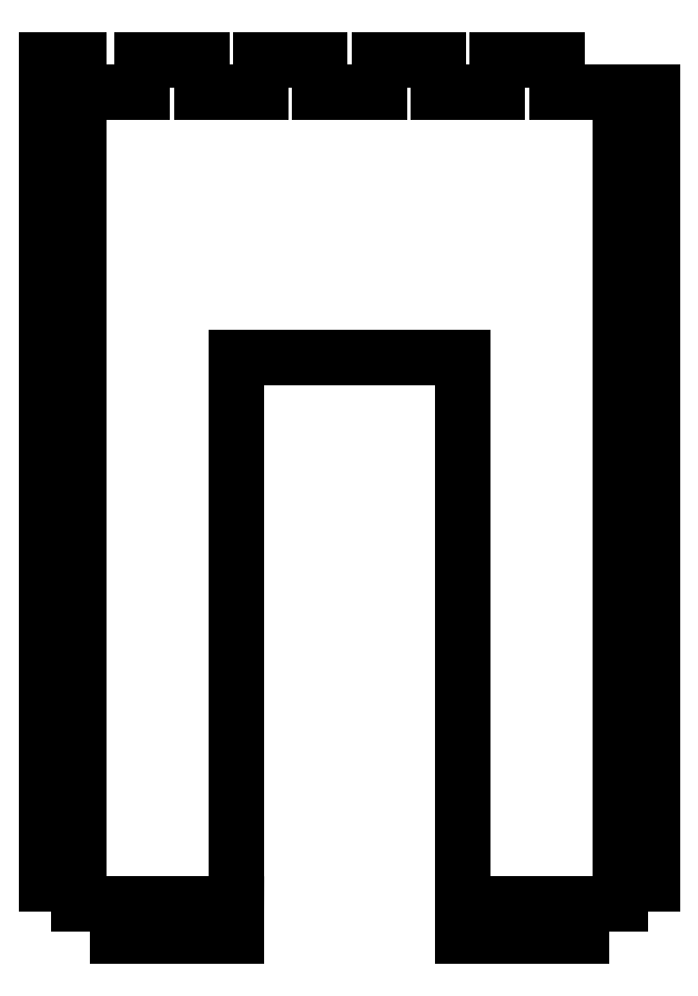
<metadata>
{"format":"dxf","ext":"dxf","renderer":"ezdxf+matplotlib","layout":"modelspace","background":"white","min_lineweight":24,"dpi":150}
</metadata>
<code>
0
SECTION
2
ENTITIES
0
LINE
8
0
10
-51.5
20
629.4
30
-4.441e-15
11
-57.5
21
629.4
31
-4.441e-15
0
LINE
8
0
10
-57.5
20
629.4
30
-4.441e-15
11
-57.5
21
621.9
31
-1.578e-29
0
LINE
8
0
10
-57.5
20
621.9
30
-1.578e-29
11
-51.5
21
621.9
31
4.441e-15
0
LINE
8
0
10
-51.5
20
621.9
30
4.441e-15
11
-51.5
21
614.4
31
0
0
LINE
8
0
10
-51.5
20
614.4
30
0
11
-57.5
21
614.4
31
-9.254e-30
0
LINE
8
0
10
-57.5
20
614.4
30
-9.254e-30
11
-57.5
21
606.9
31
-7.889e-29
0
LINE
8
0
10
-57.5
20
606.9
30
-7.889e-29
11
-51.5
21
606.9
31
4.441e-15
0
LINE
8
0
10
-51.5
20
606.9
30
4.441e-15
11
-51.5
21
599.4
31
-3.155e-29
0
LINE
8
0
10
-51.5
20
599.4
30
-3.155e-29
11
-57.5
21
599.4
31
-9.254e-30
0
LINE
8
0
10
-57.5
20
599.4
30
-9.254e-30
11
-57.5
21
589.9
31
-1.578e-29
0
LINE
8
0
10
57.5
20
589.9
30
4.445e-15
11
57.5
21
599.4
31
1.578e-29
0
LINE
8
0
10
57.5
20
599.4
30
1.578e-29
11
51.5
21
599.4
31
-4.441e-15
0
LINE
8
0
10
51.5
20
599.4
30
-4.441e-15
11
51.5
21
606.9
31
0
0
LINE
8
0
10
51.5
20
606.9
30
0
11
57.5
21
606.9
31
1.821e-28
0
LINE
8
0
10
57.5
20
606.9
30
1.821e-28
11
57.5
21
614.4
31
4.733e-29
0
LINE
8
0
10
57.5
20
614.4
30
4.733e-29
11
51.5
21
614.4
31
-4.441e-15
0
LINE
8
0
10
51.5
20
614.4
30
-4.441e-15
11
51.5
21
621.9
31
0
0
LINE
8
0
10
51.5
20
621.9
30
0
11
57.5
21
621.9
31
1.821e-28
0
LINE
8
0
10
57.5
20
621.9
30
1.821e-28
11
57.5
21
629.4
31
1.578e-29
0
LINE
8
0
10
57.5
20
629.4
30
1.578e-29
11
51.5
21
629.4
31
-4.441e-15
0
LINE
8
0
10
51.5
20
629.4
30
-4.441e-15
11
51.5
21
636.9
31
4.733e-29
0
LINE
8
0
10
51.5
20
636.9
30
4.733e-29
11
57.5
21
636.9
31
-2.711e-19
0
LINE
8
0
10
57.5
20
636.9
30
-2.711e-19
11
57.5
21
640.4
31
1.972e-29
0
LINE
8
0
10
57.5
20
640.4
30
1.972e-29
11
39.38
21
640.4
31
-4.441e-15
0
LINE
8
0
10
39.38
20
640.4
30
-4.441e-15
11
39.38
21
646.4
31
1.578e-29
0
LINE
8
0
10
39.38
20
646.4
30
1.578e-29
11
28.13
21
646.4
31
-5.421e-19
0
LINE
8
0
10
28.13
20
646.4
30
-5.421e-19
11
28.13
21
640.4
31
7.889e-30
0
LINE
8
0
10
28.13
20
640.4
30
7.889e-30
11
16.88
21
640.4
31
-5.421e-19
0
LINE
8
0
10
16.88
20
640.4
30
-5.421e-19
11
16.88
21
646.4
31
-7.889e-30
0
LINE
8
0
10
16.88
20
646.4
30
-7.889e-30
11
5.625
21
646.4
31
-5.421e-19
0
LINE
8
0
10
5.625
20
646.4
30
-5.421e-19
11
5.625
21
640.4
31
-7.889e-30
0
LINE
8
0
10
5.625
20
640.4
30
-7.889e-30
11
-5.625
21
640.4
31
-5.421e-19
0
LINE
8
0
10
-5.625
20
640.4
30
-5.421e-19
11
-5.625
21
646.4
31
-4.441e-15
0
LINE
8
0
10
-5.625
20
646.4
30
-4.441e-15
11
-16.87
21
646.4
31
-4.441e-15
0
LINE
8
0
10
-16.87
20
646.4
30
-4.441e-15
11
-16.87
21
640.4
31
-1.578e-29
0
LINE
8
0
10
-16.87
20
640.4
30
-1.578e-29
11
-28.12
21
640.4
31
-5.421e-19
0
LINE
8
0
10
-28.12
20
640.4
30
-5.421e-19
11
-28.12
21
646.4
31
-7.889e-30
0
LINE
8
0
10
-28.12
20
646.4
30
-7.889e-30
11
-39.37
21
646.4
31
-5.421e-19
0
LINE
8
0
10
-39.37
20
646.4
30
-5.421e-19
11
-39.37
21
640.4
31
7.889e-30
0
LINE
8
0
10
-39.37
20
640.4
30
7.889e-30
11
-51.5
21
640.4
31
2.573e-27
0
LINE
8
0
10
-51.5
20
640.4
30
2.573e-27
11
-51.5
21
646.4
31
3.155e-29
0
LINE
8
0
10
-51.5
20
646.4
30
3.155e-29
11
-57.5
21
646.4
31
-1.821e-28
0
LINE
8
0
10
-57.5
20
646.4
30
-1.821e-28
11
-57.5
21
636.9
31
4.733e-29
0
LINE
8
0
10
-57.5
20
636.9
30
4.733e-29
11
-51.5
21
636.9
31
-2.711e-19
0
LINE
8
0
10
-51.5
20
636.9
30
-2.711e-19
11
-51.5
21
629.4
31
-4.441e-15
0
LINE
8
0
10
-51.5
20
589.9
30
4.441e-15
11
-51.5
21
582.4
31
4.441e-15
0
LINE
8
0
10
-51.5
20
582.4
30
4.441e-15
11
-57.5
21
582.4
31
9.022e-29
0
LINE
8
0
10
-57.5
20
582.4
30
9.022e-29
11
-57.5
21
573.2
31
-4.733e-29
0
LINE
8
0
10
-57.5
20
573.2
30
-4.733e-29
11
-51.5
21
573.2
31
-9.022e-29
0
LINE
8
0
10
-51.5
20
573.2
30
-9.022e-29
11
-51.5
21
565.7
31
-3.155e-29
0
LINE
8
0
10
-51.5
20
565.7
30
-3.155e-29
11
-57.5
21
565.7
31
4.441e-15
0
LINE
8
0
10
-57.5
20
565.7
30
4.441e-15
11
-57.5
21
556.6
31
-7.889e-29
0
LINE
8
0
10
-57.5
20
556.6
30
-7.889e-29
11
-51.5
21
556.6
31
-9.022e-29
0
LINE
8
0
10
-51.5
20
556.6
30
-9.022e-29
11
-51.5
21
549.1
31
4.441e-15
0
LINE
8
0
10
-51.5
20
549.1
30
4.441e-15
11
-57.5
21
549.1
31
9.022e-29
0
LINE
8
0
10
-57.5
20
549.1
30
9.022e-29
11
-57.5
21
539.9
31
-7.889e-29
0
LINE
8
0
10
-57.5
20
539.9
30
-7.889e-29
11
-51.5
21
539.9
31
-9.022e-29
0
LINE
8
0
10
-51.5
20
539.9
30
-9.022e-29
11
-51.5
21
532.4
31
-4.733e-29
0
LINE
8
0
10
-51.5
20
532.4
30
-4.733e-29
11
-57.5
21
532.4
31
4.441e-15
0
LINE
8
0
10
-57.5
20
532.4
30
4.441e-15
11
-57.5
21
523.2
31
-7.889e-29
0
LINE
8
0
10
-57.5
20
523.2
30
-7.889e-29
11
-51.5
21
523.2
31
-9.022e-29
0
LINE
8
0
10
-51.5
20
523.2
30
-9.022e-29
11
-51.5
21
515.7
31
4.441e-15
0
LINE
8
0
10
-51.5
20
515.7
30
4.441e-15
11
-57.5
21
515.7
31
9.022e-29
0
LINE
8
0
10
-57.5
20
515.7
30
9.022e-29
11
-57.5
21
506.6
31
-7.889e-29
0
LINE
8
0
10
-57.5
20
506.6
30
-7.889e-29
11
-51.5
21
506.6
31
-9.022e-29
0
LINE
8
0
10
-51.5
20
506.6
30
-9.022e-29
11
-51.5
21
499.1
31
-3.155e-29
0
LINE
8
0
10
-51.5
20
499.1
30
-3.155e-29
11
-57.5
21
499.1
31
4.441e-15
0
LINE
8
0
10
-57.5
20
499.1
30
4.441e-15
11
-57.5
21
489.9
31
-7.889e-29
0
LINE
8
0
10
-57.5
20
489.9
30
-7.889e-29
11
-51.5
21
489.9
31
-9.022e-29
0
LINE
8
0
10
-51.5
20
489.9
30
-9.022e-29
11
-51.5
21
486.2
31
-1.53e-27
0
LINE
8
0
10
-21.5
20
486.2
30
1.084e-18
11
-21.5
21
589.9
31
-4.441e-15
0
LINE
8
0
10
57.5
20
573.2
30
0
11
57.5
21
582.4
31
4.733e-29
0
LINE
8
0
10
57.5
20
582.4
30
4.733e-29
11
51.5
21
582.4
31
9.022e-29
0
LINE
8
0
10
51.5
20
582.4
30
9.022e-29
11
51.5
21
589.9
31
-2.288e-27
0
LINE
8
0
10
21.5
20
589.9
30
1.142e-27
11
21.5
21
486.2
31
1.262e-28
0
LINE
8
0
10
51.5
20
486.2
30
4.441e-15
11
51.5
21
489.9
31
2.469e-27
0
LINE
8
0
10
51.5
20
489.9
30
2.469e-27
11
57.5
21
489.9
31
-9.022e-29
0
LINE
8
0
10
57.5
20
489.9
30
-9.022e-29
11
57.5
21
499.1
31
7.889e-29
0
LINE
8
0
10
57.5
20
499.1
30
7.889e-29
11
51.5
21
499.1
31
4.441e-15
0
LINE
8
0
10
51.5
20
499.1
30
4.441e-15
11
51.5
21
506.6
31
3.155e-29
0
LINE
8
0
10
51.5
20
506.6
30
3.155e-29
11
57.5
21
506.6
31
-9.022e-29
0
LINE
8
0
10
57.5
20
506.6
30
-9.022e-29
11
57.5
21
515.7
31
7.889e-29
0
LINE
8
0
10
57.5
20
515.7
30
7.889e-29
11
51.5
21
515.7
31
9.022e-29
0
LINE
8
0
10
51.5
20
515.7
30
9.022e-29
11
51.5
21
523.2
31
3.155e-29
0
LINE
8
0
10
51.5
20
523.2
30
3.155e-29
11
57.5
21
523.2
31
-9.022e-29
0
LINE
8
0
10
57.5
20
523.2
30
-9.022e-29
11
57.5
21
532.4
31
4.441e-15
0
LINE
8
0
10
57.5
20
532.4
30
4.441e-15
11
51.5
21
532.4
31
4.441e-15
0
LINE
8
0
10
51.5
20
532.4
30
4.441e-15
11
51.5
21
539.9
31
4.733e-29
0
LINE
8
0
10
51.5
20
539.9
30
4.733e-29
11
57.5
21
539.9
31
-9.022e-29
0
LINE
8
0
10
57.5
20
539.9
30
-9.022e-29
11
57.5
21
549.1
31
7.889e-29
0
LINE
8
0
10
57.5
20
549.1
30
7.889e-29
11
51.5
21
549.1
31
9.022e-29
0
LINE
8
0
10
51.5
20
549.1
30
9.022e-29
11
51.5
21
556.6
31
4.733e-29
0
LINE
8
0
10
51.5
20
556.6
30
4.733e-29
11
57.5
21
556.6
31
-9.022e-29
0
LINE
8
0
10
57.5
20
556.6
30
-9.022e-29
11
57.5
21
565.7
31
4.441e-15
0
LINE
8
0
10
57.5
20
565.7
30
4.441e-15
11
51.5
21
565.7
31
4.441e-15
0
LINE
8
0
10
51.5
20
565.7
30
4.441e-15
11
51.5
21
573.2
31
3.155e-29
0
LINE
8
0
10
51.5
20
573.2
30
3.155e-29
11
57.5
21
573.2
31
0
0
LINE
8
0
10
36.5
20
486.2
30
-2.711e-19
11
36.5
21
480.2
31
-3.155e-29
0
LINE
8
0
10
36.5
20
480.2
30
-3.155e-29
11
44
21
480.2
31
2.33e-28
0
LINE
8
0
10
44
20
480.2
30
2.33e-28
11
44
21
486.2
31
0
0
LINE
8
0
10
21.5
20
486.2
30
-4.441e-15
11
21.5
21
480.2
31
4.441e-15
0
LINE
8
0
10
21.5
20
480.2
30
4.441e-15
11
29
21
480.2
31
-4.441e-15
0
LINE
8
0
10
29
20
480.2
30
-4.441e-15
11
29
21
486.2
31
-4.441e-15
0
LINE
8
0
10
-44.02
20
486.2
30
-4.44e-15
11
-44.02
21
480.2
31
-2.367e-29
0
LINE
8
0
10
-44.02
20
480.2
30
-2.367e-29
11
-36.52
21
480.2
31
-1.084e-18
0
LINE
8
0
10
-36.52
20
480.2
30
-1.084e-18
11
-36.52
21
486.2
31
-4.441e-15
0
LINE
8
0
10
36.5
20
486.2
30
-2.711e-19
11
29
21
486.2
31
-4.441e-15
0
LINE
8
0
10
51.5
20
486.2
30
4.441e-15
11
44
21
486.2
31
0
0
LINE
8
0
10
-29.02
20
486.2
30
2.711e-19
11
-29.02
21
480.2
31
4.441e-15
0
LINE
8
0
10
-29.02
20
480.2
30
4.441e-15
11
-21.52
21
480.2
31
-2.711e-19
0
LINE
8
0
10
-21.52
20
480.2
30
-2.711e-19
11
-21.52
21
486.2
31
0
0
LINE
8
0
10
-29.02
20
486.2
30
2.711e-19
11
-36.52
21
486.2
31
-4.441e-15
0
LINE
8
0
10
-44.02
20
486.2
30
-4.44e-15
11
-51.5
21
486.2
31
-1.53e-27
0
LINE
8
0
10
-21.5
20
486.2
30
1.084e-18
11
-21.52
21
480.2
31
-2.711e-19
0
LINE
8
0
10
57.5
20
589.9
30
4.445e-15
11
51.5
21
589.9
31
-2.288e-27
0
LINE
8
0
10
21.5
20
589.9
30
1.142e-27
11
-21.5
21
589.9
31
-4.441e-15
0
LINE
8
0
10
-51.5
20
589.9
30
4.441e-15
11
-57.5
21
589.9
31
-1.578e-29
0
ENDSEC
0
EOF

</code>
